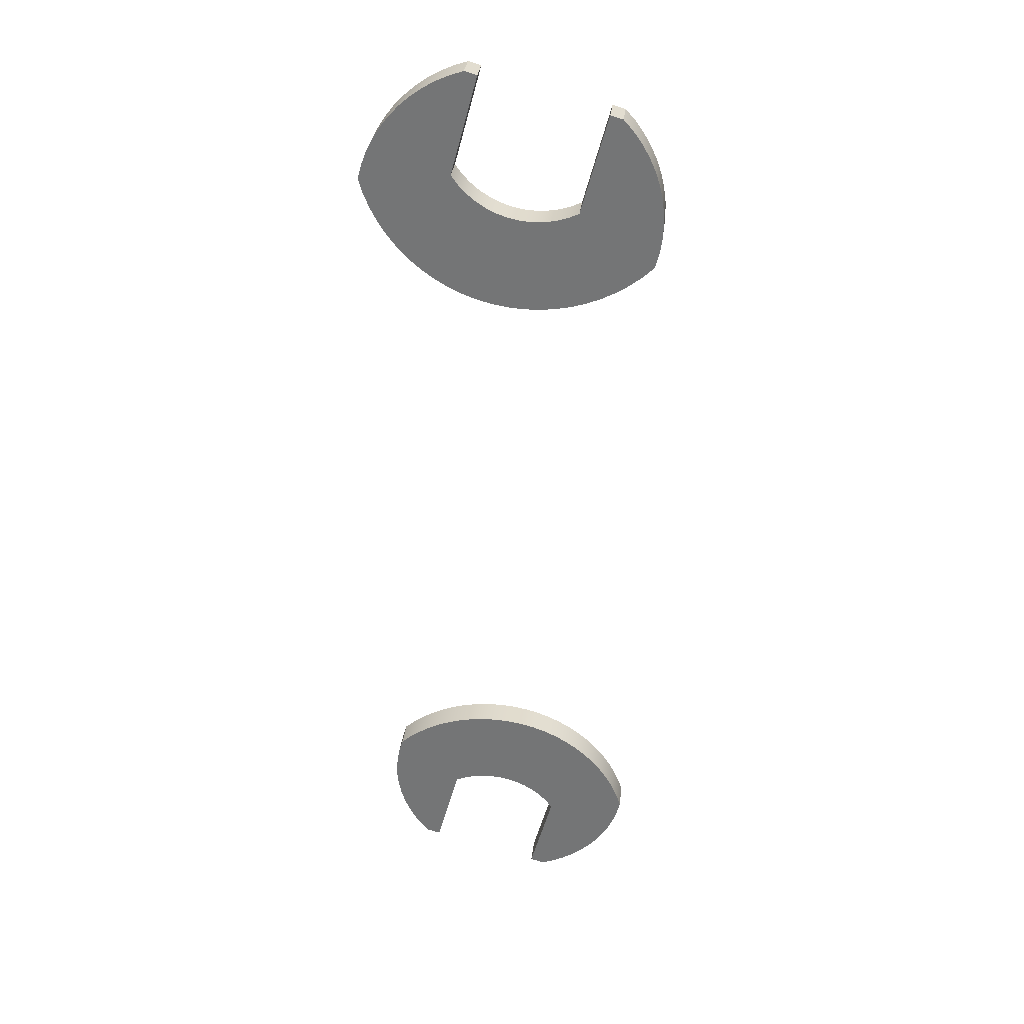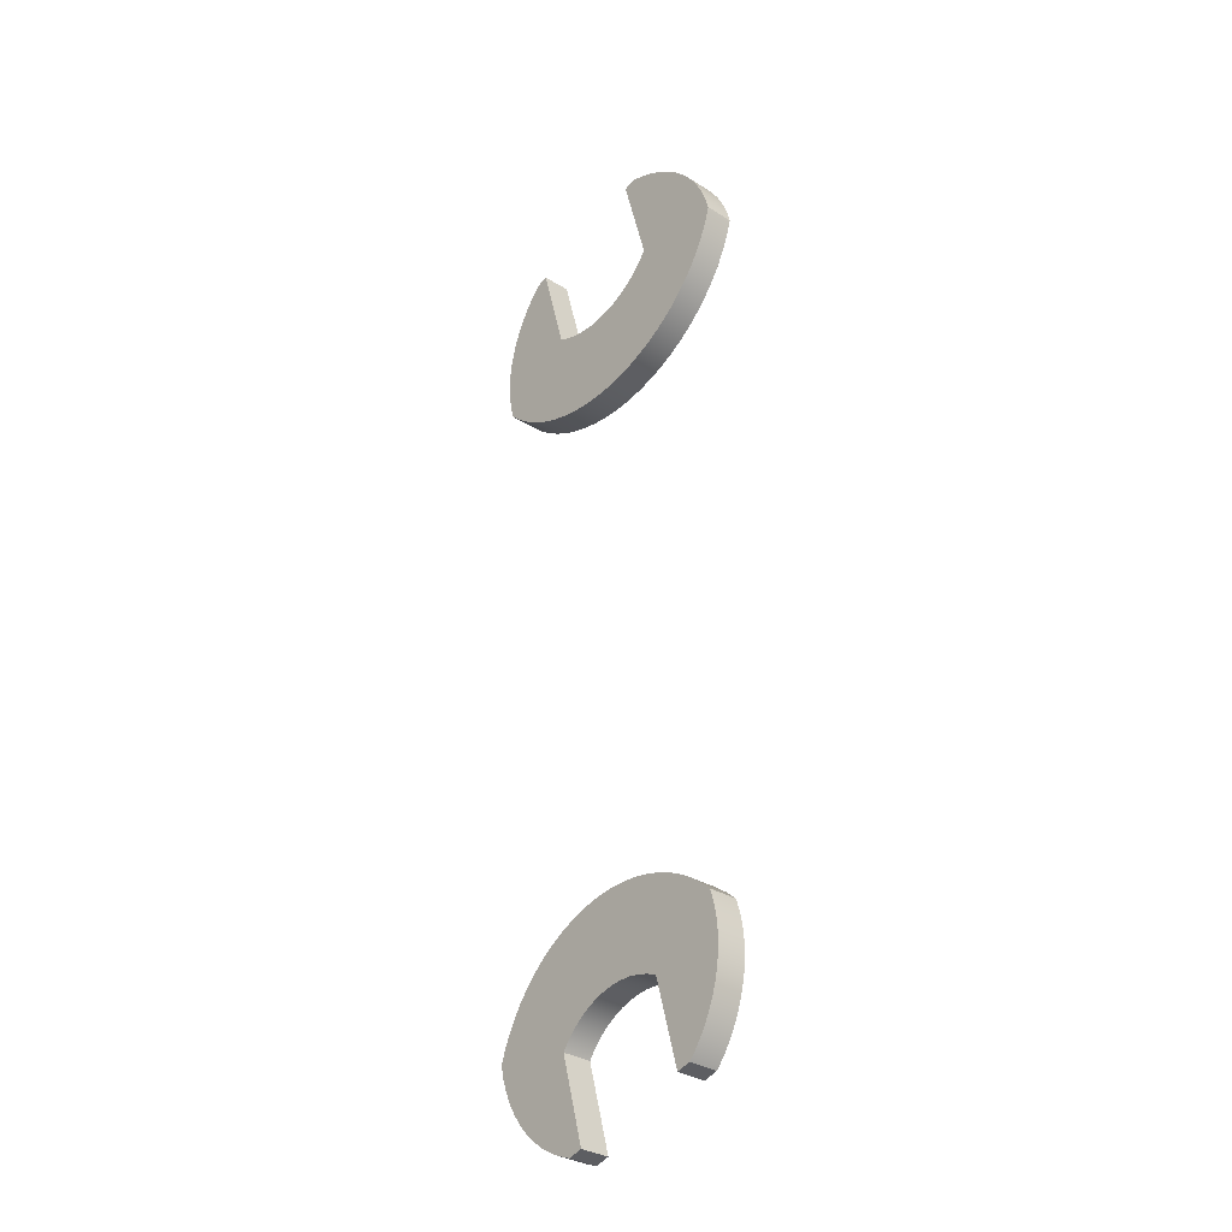
<metadata>
{"format":"obj","ext":"obj","renderer":"f3d","projection":"perspective","resolution":1024,"background":"white","views":[{"elev":32.6,"azim":-173.0,"up":"+Z"},{"elev":-32.9,"azim":49.1,"up":"+Z"}]}
</metadata>
<code>
v -0.6311 0 -19.4
v -0.9577 0 -19.49
v -0.9577 0.65 -19.49
v -0.6311 0.65 -19.4
v -1.168 0 -17.39
v -0.6311 0 -19.4
v -0.6311 0.65 -19.4
v -1.168 0.65 -17.39
v 1.44 0 -16.69
v 1.214 0 -16.59
v 0.9778 0 -16.52
v 0.7346 0 -16.48
v 0.488 0 -16.47
v 0.2419 0 -16.49
v -5.44e-15 0 -16.54
v -0.234 0 -16.62
v -0.4566 0 -16.72
v -0.6643 0 -16.86
v -0.8541 0 -17.01
v -1.023 0 -17.19
v -1.168 0 -17.39
v -1.168 0.65 -17.39
v -1.023 0.65 -17.19
v -0.8541 0.65 -17.01
v -0.6643 0.65 -16.86
v -0.4566 0.65 -16.72
v -0.234 0.65 -16.62
v -5.44e-15 0.65 -16.54
v 0.2419 0.65 -16.49
v 0.488 0.65 -16.47
v 0.7346 0.65 -16.48
v 0.9778 0.65 -16.52
v 1.214 0.65 -16.59
v 1.44 0.65 -16.69
v 1.977 0 -18.7
v 1.44 0 -16.69
v 1.44 0.65 -16.69
v 1.977 0.65 -18.7
v 2.304 0 -18.61
v 1.977 0 -18.7
v 1.977 0.65 -18.7
v 2.304 0.65 -18.61
v 2.921 0 -15.5
v 3.008 0 -15.79
v 3.067 0 -16.09
v 3.096 0 -16.39
v 3.096 0 -16.69
v 3.067 0 -16.99
v 3.008 0 -17.29
v 2.92 0 -17.58
v 2.805 0 -17.86
v 2.663 0 -18.12
v 2.495 0 -18.38
v 2.304 0 -18.61
v 2.304 0.65 -18.61
v 2.495 0.65 -18.38
v 2.663 0.65 -18.12
v 2.805 0.65 -17.86
v 2.92 0.65 -17.58
v 3.008 0.65 -17.29
v 3.067 0.65 -16.99
v 3.096 0.65 -16.69
v 3.096 0.65 -16.39
v 3.067 0.65 -16.09
v 3.008 0.65 -15.79
v 2.921 0.65 -15.5
v -3.049 0 -17.1
v -2.947 0 -16.79
v -2.817 0 -16.5
v -2.662 0 -16.21
v -2.482 0 -15.94
v -2.279 0 -15.69
v -2.054 0 -15.46
v -1.809 0 -15.25
v -1.546 0 -15.06
v -1.268 0 -14.9
v -0.9759 0 -14.76
v -0.6727 0 -14.65
v -0.3607 0 -14.57
v -0.0425 0 -14.51
v 0.2794 0 -14.48
v 0.6024 0 -14.49
v 0.9238 0 -14.52
v 1.241 0 -14.58
v 1.552 0 -14.67
v 1.853 0 -14.78
v 2.143 0 -14.92
v 2.419 0 -15.09
v 2.679 0 -15.28
v 2.921 0 -15.5
v 2.921 0.65 -15.5
v 2.679 0.65 -15.28
v 2.419 0.65 -15.09
v 2.143 0.65 -14.92
v 1.853 0.65 -14.78
v 1.552 0.65 -14.67
v 1.241 0.65 -14.58
v 0.9238 0.65 -14.52
v 0.6024 0.65 -14.49
v 0.2794 0.65 -14.48
v -0.0425 0.65 -14.51
v -0.3607 0.65 -14.57
v -0.6727 0.65 -14.65
v -0.9759 0.65 -14.76
v -1.268 0.65 -14.9
v -1.546 0.65 -15.06
v -1.809 0.65 -15.25
v -2.054 0.65 -15.46
v -2.279 0.65 -15.69
v -2.482 0.65 -15.94
v -2.662 0.65 -16.21
v -2.817 0.65 -16.5
v -2.947 0.65 -16.79
v -3.049 0.65 -17.1
v -0.9577 0 -19.49
v -1.241 0 -19.38
v -1.512 0 -19.24
v -1.769 0 -19.08
v -2.009 0 -18.9
v -2.229 0 -18.69
v -2.429 0 -18.46
v -2.605 0 -18.22
v -2.757 0 -17.96
v -2.882 0 -17.68
v -2.979 0 -17.39
v -3.049 0 -17.1
v -3.049 0.65 -17.1
v -2.979 0.65 -17.39
v -2.882 0.65 -17.68
v -2.757 0.65 -17.96
v -2.605 0.65 -18.22
v -2.429 0.65 -18.46
v -2.229 0.65 -18.69
v -2.009 0.65 -18.9
v -1.769 0.65 -19.08
v -1.512 0.65 -19.24
v -1.241 0.65 -19.38
v -0.9577 0.65 -19.49
v -0.9577 0.65 -19.49
v -1.241 0.65 -19.38
v -1.512 0.65 -19.24
v -1.769 0.65 -19.08
v -2.009 0.65 -18.9
v -2.229 0.65 -18.69
v -2.429 0.65 -18.46
v -2.605 0.65 -18.22
v -2.757 0.65 -17.96
v -2.882 0.65 -17.68
v -2.979 0.65 -17.39
v -3.049 0.65 -17.1
v -2.947 0.65 -16.79
v -2.817 0.65 -16.5
v -2.662 0.65 -16.21
v -2.482 0.65 -15.94
v -2.279 0.65 -15.69
v -2.054 0.65 -15.46
v -1.809 0.65 -15.25
v -1.546 0.65 -15.06
v -1.268 0.65 -14.9
v -0.9759 0.65 -14.76
v -0.6727 0.65 -14.65
v -0.3607 0.65 -14.57
v -0.0425 0.65 -14.51
v 0.2794 0.65 -14.48
v 0.6024 0.65 -14.49
v 0.9238 0.65 -14.52
v 1.241 0.65 -14.58
v 1.552 0.65 -14.67
v 1.853 0.65 -14.78
v 2.143 0.65 -14.92
v 2.419 0.65 -15.09
v 2.679 0.65 -15.28
v 2.921 0.65 -15.5
v 3.008 0.65 -15.79
v 3.067 0.65 -16.09
v 3.096 0.65 -16.39
v 3.096 0.65 -16.69
v 3.067 0.65 -16.99
v 3.008 0.65 -17.29
v 2.92 0.65 -17.58
v 2.805 0.65 -17.86
v 2.663 0.65 -18.12
v 2.495 0.65 -18.38
v 2.304 0.65 -18.61
v 1.977 0.65 -18.7
v 1.44 0.65 -16.69
v 1.214 0.65 -16.59
v 0.9778 0.65 -16.52
v 0.7346 0.65 -16.48
v 0.488 0.65 -16.47
v 0.2419 0.65 -16.49
v -5.44e-15 0.65 -16.54
v -0.234 0.65 -16.62
v -0.4566 0.65 -16.72
v -0.6643 0.65 -16.86
v -0.8541 0.65 -17.01
v -1.023 0.65 -17.19
v -1.168 0.65 -17.39
v -0.6311 0.65 -19.4
v -3.049 0 -17.1
v -2.979 0 -17.39
v -2.882 0 -17.68
v -2.757 0 -17.96
v -2.605 0 -18.22
v -2.429 0 -18.46
v -2.229 0 -18.69
v -2.009 0 -18.9
v -1.769 0 -19.08
v -1.512 0 -19.24
v -1.241 0 -19.38
v -0.9577 0 -19.49
v -0.6311 0 -19.4
v -1.168 0 -17.39
v -1.023 0 -17.19
v -0.8541 0 -17.01
v -0.6643 0 -16.86
v -0.4566 0 -16.72
v -0.234 0 -16.62
v -5.44e-15 0 -16.54
v 0.2419 0 -16.49
v 0.488 0 -16.47
v 0.7346 0 -16.48
v 0.9778 0 -16.52
v 1.214 0 -16.59
v 1.44 0 -16.69
v 1.977 0 -18.7
v 2.304 0 -18.61
v 2.495 0 -18.38
v 2.663 0 -18.12
v 2.805 0 -17.86
v 2.92 0 -17.58
v 3.008 0 -17.29
v 3.067 0 -16.99
v 3.096 0 -16.69
v 3.096 0 -16.39
v 3.067 0 -16.09
v 3.008 0 -15.79
v 2.921 0 -15.5
v 2.679 0 -15.28
v 2.419 0 -15.09
v 2.143 0 -14.92
v 1.853 0 -14.78
v 1.552 0 -14.67
v 1.241 0 -14.58
v 0.9238 0 -14.52
v 0.6024 0 -14.49
v 0.2794 0 -14.48
v -0.0425 0 -14.51
v -0.3607 0 -14.57
v -0.6727 0 -14.65
v -0.9759 0 -14.76
v -1.268 0 -14.9
v -1.546 0 -15.06
v -1.809 0 -15.25
v -2.054 0 -15.46
v -2.279 0 -15.69
v -2.482 0 -15.94
v -2.662 0 -16.21
v -2.817 0 -16.5
v -2.947 0 -16.79
v 1.296 0 0.9588
v 0.6724 0 3.286
v 0.6724 0.65 3.286
v 1.296 0.65 0.9588
v -1.602 0 0.1823
v -1.351 0 0.06871
v -1.089 0 -0.01276
v -0.8182 0 -0.06085
v -0.5436 0 -0.07481
v -0.2695 0 -0.05442
v -2.22e-16 0 -1.11e-15
v 0.2606 0 0.0876
v 0.5082 0 0.207
v 0.739 0 0.3564
v 0.9494 0 0.5334
v 1.136 0 0.7352
v 1.296 0 0.9588
v 1.296 0.65 0.9588
v 1.136 0.65 0.7352
v 0.9494 0.65 0.5334
v 0.739 0.65 0.3564
v 0.5082 0.65 0.207
v 0.2606 0.65 0.0876
v 5.551e-16 0.65 -8.882e-16
v -0.2695 0.65 -0.05442
v -0.5436 0.65 -0.07481
v -0.8182 0.65 -0.06085
v -1.089 0.65 -0.01276
v -1.351 0.65 0.06871
v -1.602 0.65 0.1823
v -2.225 0 2.51
v -1.602 0 0.1823
v -1.602 0.65 0.1823
v -2.225 0.65 2.51
v -2.518 0 2.431
v -2.225 0 2.51
v -2.225 0.65 2.51
v -2.518 0.65 2.431
v -3.341 0 -1.042
v -3.427 0 -0.7125
v -3.48 0 -0.3762
v -3.5 0 -0.03646
v -3.487 0 0.3037
v -3.441 0 0.6409
v -3.362 0 0.9721
v -3.252 0 1.294
v -3.111 0 1.604
v -2.94 0 1.898
v -2.742 0 2.175
v -2.518 0 2.431
v -2.518 0.65 2.431
v -2.742 0.65 2.175
v -2.94 0.65 1.898
v -3.111 0.65 1.604
v -3.252 0.65 1.294
v -3.362 0.65 0.9721
v -3.441 0.65 0.6409
v -3.487 0.65 0.3037
v -3.5 0.65 -0.03646
v -3.48 0.65 -0.3762
v -3.427 0.65 -0.7125
v -3.341 0.65 -1.042
v 3.415 0 0.7683
v 3.308 0 0.4139
v 3.17 0 0.07091
v 3 0 -0.2579
v 2.801 0 -0.5695
v 2.574 0 -0.8615
v 2.321 0 -1.131
v 2.043 0 -1.376
v 1.745 0 -1.595
v 1.428 0 -1.785
v 1.094 0 -1.945
v 0.747 0 -2.073
v 0.3896 0 -2.169
v 0.02498 0 -2.231
v -0.3439 0 -2.259
v -0.7138 0 -2.254
v -1.082 0 -2.214
v -1.444 0 -2.14
v -1.798 0 -2.033
v -2.141 0 -1.894
v -2.469 0 -1.723
v -2.781 0 -1.524
v -3.072 0 -1.296
v -3.341 0 -1.042
v -3.341 0.65 -1.042
v -3.072 0.65 -1.296
v -2.781 0.65 -1.524
v -2.469 0.65 -1.723
v -2.141 0.65 -1.894
v -1.798 0.65 -2.033
v -1.444 0.65 -2.14
v -1.082 0.65 -2.214
v -0.7138 0.65 -2.254
v -0.3439 0.65 -2.259
v 0.02498 0.65 -2.231
v 0.3896 0.65 -2.169
v 0.747 0.65 -2.073
v 1.094 0.65 -1.945
v 1.428 0.65 -1.785
v 1.745 0.65 -1.595
v 2.043 0.65 -1.376
v 2.321 0.65 -1.131
v 2.574 0.65 -0.8615
v 2.801 0.65 -0.5695
v 3 0.65 -0.2579
v 3.17 0.65 0.07091
v 3.308 0.65 0.4139
v 3.415 0.65 0.7683
v 0.9649 0 3.364
v 1.287 0 3.255
v 1.597 0 3.114
v 1.892 0 2.944
v 2.169 0 2.747
v 2.426 0 2.523
v 2.659 0 2.275
v 2.868 0 2.006
v 3.049 0 1.718
v 3.202 0 1.414
v 3.324 0 1.096
v 3.415 0 0.7683
v 3.415 0.65 0.7683
v 3.324 0.65 1.096
v 3.202 0.65 1.414
v 3.049 0.65 1.718
v 2.868 0.65 2.006
v 2.659 0.65 2.275
v 2.426 0.65 2.523
v 2.169 0.65 2.747
v 1.892 0.65 2.944
v 1.597 0.65 3.114
v 1.287 0.65 3.255
v 0.9649 0.65 3.364
v 0.6724 0 3.286
v 0.9649 0 3.364
v 0.9649 0.65 3.364
v 0.6724 0.65 3.286
v 0.6724 0.65 3.286
v 0.9649 0.65 3.364
v 1.287 0.65 3.255
v 1.597 0.65 3.114
v 1.892 0.65 2.944
v 2.169 0.65 2.747
v 2.426 0.65 2.523
v 2.659 0.65 2.275
v 2.868 0.65 2.006
v 3.049 0.65 1.718
v 3.202 0.65 1.414
v 3.324 0.65 1.096
v 3.415 0.65 0.7683
v 3.308 0.65 0.4139
v 3.17 0.65 0.07091
v 3 0.65 -0.2579
v 2.801 0.65 -0.5695
v 2.574 0.65 -0.8615
v 2.321 0.65 -1.131
v 2.043 0.65 -1.376
v 1.745 0.65 -1.595
v 1.428 0.65 -1.785
v 1.094 0.65 -1.945
v 0.747 0.65 -2.073
v 0.3896 0.65 -2.169
v 0.02498 0.65 -2.231
v -0.3439 0.65 -2.259
v -0.7138 0.65 -2.254
v -1.082 0.65 -2.214
v -1.444 0.65 -2.14
v -1.798 0.65 -2.033
v -2.141 0.65 -1.894
v -2.469 0.65 -1.723
v -2.781 0.65 -1.524
v -3.072 0.65 -1.296
v -3.341 0.65 -1.042
v -3.427 0.65 -0.7125
v -3.48 0.65 -0.3762
v -3.5 0.65 -0.03646
v -3.487 0.65 0.3037
v -3.441 0.65 0.6409
v -3.362 0.65 0.9721
v -3.252 0.65 1.294
v -3.111 0.65 1.604
v -2.94 0.65 1.898
v -2.742 0.65 2.175
v -2.518 0.65 2.431
v -2.225 0.65 2.51
v -1.602 0.65 0.1823
v -1.351 0.65 0.06871
v -1.089 0.65 -0.01276
v -0.8182 0.65 -0.06085
v -0.5436 0.65 -0.07481
v -0.2695 0.65 -0.05442
v 5.551e-16 0.65 -8.882e-16
v 0.2606 0.65 0.0876
v 0.5082 0.65 0.207
v 0.739 0.65 0.3564
v 0.9494 0.65 0.5334
v 1.136 0.65 0.7352
v 1.296 0.65 0.9588
v 0.9649 0 3.364
v 0.6724 0 3.286
v 1.296 0 0.9588
v 1.136 0 0.7352
v 0.9494 0 0.5334
v 0.739 0 0.3564
v 0.5082 0 0.207
v 0.2606 0 0.0876
v -2.22e-16 0 -1.11e-15
v -0.2695 0 -0.05442
v -0.5436 0 -0.07481
v -0.8182 0 -0.06085
v -1.089 0 -0.01276
v -1.351 0 0.06871
v -1.602 0 0.1823
v -2.225 0 2.51
v -2.518 0 2.431
v -2.742 0 2.175
v -2.94 0 1.898
v -3.111 0 1.604
v -3.252 0 1.294
v -3.362 0 0.9721
v -3.441 0 0.6409
v -3.487 0 0.3037
v -3.5 0 -0.03646
v -3.48 0 -0.3762
v -3.427 0 -0.7125
v -3.341 0 -1.042
v -3.072 0 -1.296
v -2.781 0 -1.524
v -2.469 0 -1.723
v -2.141 0 -1.894
v -1.798 0 -2.033
v -1.444 0 -2.14
v -1.082 0 -2.214
v -0.7138 0 -2.254
v -0.3439 0 -2.259
v 0.02498 0 -2.231
v 0.3896 0 -2.169
v 0.747 0 -2.073
v 1.094 0 -1.945
v 1.428 0 -1.785
v 1.745 0 -1.595
v 2.043 0 -1.376
v 2.321 0 -1.131
v 2.574 0 -0.8615
v 2.801 0 -0.5695
v 3 0 -0.2579
v 3.17 0 0.07091
v 3.308 0 0.4139
v 3.415 0 0.7683
v 3.324 0 1.096
v 3.202 0 1.414
v 3.049 0 1.718
v 2.868 0 2.006
v 2.659 0 2.275
v 2.426 0 2.523
v 2.169 0 2.747
v 1.892 0 2.944
v 1.597 0 3.114
v 1.287 0 3.255
g 8dca8476-e2a9-11ea-a1e9-54bf646e7e1f
f 1 2 4
f 4 2 3
g 8dcaab9e-e2a9-11ea-82f9-54bf646e7e1f
f 5 6 8
f 8 6 7
g 8dcad2b6-e2a9-11ea-9861-54bf646e7e1f
f 34 9 33
f 33 9 10
f 33 10 32
f 32 10 11
f 32 11 31
f 31 11 12
f 31 12 30
f 30 12 13
f 30 13 29
f 29 13 14
f 29 14 28
f 28 14 15
f 28 15 27
f 27 15 16
f 27 16 26
f 26 16 17
f 26 17 25
f 25 17 18
f 25 18 24
f 24 18 19
f 24 19 23
f 23 19 20
f 23 20 22
f 22 20 21
g 8dcb20fa-e2a9-11ea-960c-54bf646e7e1f
f 35 36 38
f 38 36 37
g 8dcb481e-e2a9-11ea-a02c-54bf646e7e1f
f 39 40 42
f 42 40 41
g 8dcb6f46-e2a9-11ea-b227-54bf646e7e1f
f 66 43 65
f 65 43 44
f 65 44 64
f 64 44 45
f 64 45 63
f 63 45 46
f 63 46 62
f 62 46 47
f 62 47 61
f 61 47 48
f 61 48 60
f 60 48 49
f 60 49 59
f 59 49 50
f 59 50 58
f 58 50 51
f 58 51 57
f 57 51 52
f 57 52 56
f 56 52 53
f 56 53 55
f 55 53 54
g 8dcbbd8a-e2a9-11ea-948f-54bf646e7e1f
f 114 67 113
f 113 67 68
f 113 68 112
f 112 68 69
f 112 69 111
f 111 69 70
f 111 70 110
f 110 70 71
f 110 71 109
f 109 71 72
f 109 72 108
f 108 72 73
f 108 73 107
f 107 73 74
f 107 74 106
f 106 74 75
f 106 75 105
f 105 75 76
f 105 76 104
f 104 76 77
f 104 77 103
f 103 77 78
f 103 78 102
f 102 78 79
f 102 79 101
f 101 79 80
f 101 80 100
f 100 80 81
f 100 81 99
f 99 81 82
f 99 82 98
f 98 82 83
f 98 83 97
f 97 83 84
f 97 84 96
f 96 84 85
f 96 85 95
f 95 85 86
f 95 86 94
f 94 86 87
f 94 87 93
f 93 87 88
f 93 88 92
f 92 88 89
f 92 89 91
f 91 89 90
g 8dcc0bde-e2a9-11ea-bede-54bf646e7e1f
f 138 115 137
f 137 115 116
f 137 116 136
f 136 116 117
f 136 117 135
f 135 117 118
f 135 118 134
f 134 118 119
f 134 119 133
f 133 119 120
f 133 120 132
f 132 120 121
f 132 121 131
f 131 121 122
f 131 122 130
f 130 122 123
f 130 123 129
f 129 123 124
f 129 124 128
f 128 124 125
f 128 125 127
f 127 125 126
g 8dcc3302-e2a9-11ea-aaa8-54bf646e7e1f
f 139 140 199
f 199 140 141
f 199 141 198
f 198 141 142
f 198 142 143
f 143 144 198
f 198 144 145
f 198 145 146
f 146 147 198
f 198 147 148
f 198 148 149
f 149 150 198
f 198 150 151
f 198 151 152
f 198 152 197
f 197 152 153
f 197 153 196
f 196 153 154
f 196 154 195
f 195 154 155
f 195 155 156
f 195 156 194
f 194 156 157
f 194 157 193
f 193 157 158
f 193 158 159
f 193 159 192
f 192 159 160
f 192 160 161
f 192 161 191
f 191 161 162
f 191 162 163
f 163 164 191
f 191 164 190
f 190 164 165
f 190 165 166
f 190 166 189
f 189 166 167
f 189 167 168
f 189 168 188
f 188 168 169
f 188 169 170
f 188 170 187
f 187 170 171
f 187 171 172
f 173 174 172
f 172 174 186
f 172 186 187
f 174 175 186
f 186 175 176
f 186 176 177
f 177 178 186
f 186 178 179
f 186 179 180
f 180 181 186
f 186 181 182
f 186 182 183
f 184 185 183
f 183 185 186
g 8dcca866-e2a9-11ea-95e7-54bf646e7e1f
f 260 200 213
f 213 200 201
f 213 201 202
f 202 203 213
f 213 203 204
f 213 204 205
f 205 206 213
f 213 206 207
f 213 207 208
f 208 209 213
f 213 209 212
f 212 209 210
f 212 210 211
f 260 213 259
f 259 213 214
f 259 214 258
f 258 214 215
f 258 215 257
f 257 215 216
f 257 216 256
f 256 216 255
f 255 216 217
f 255 217 254
f 254 217 218
f 254 218 253
f 253 218 252
f 252 218 219
f 252 219 251
f 251 219 250
f 250 219 220
f 250 220 249
f 249 220 248
f 248 220 247
f 247 220 221
f 247 221 246
f 246 221 245
f 245 221 222
f 245 222 244
f 244 222 243
f 243 222 223
f 243 223 242
f 242 223 241
f 241 223 224
f 241 224 240
f 240 224 239
f 239 224 225
f 239 225 237
f 237 225 236
f 236 225 235
f 235 225 234
f 234 225 233
f 233 225 232
f 232 225 231
f 231 225 230
f 230 225 229
f 229 225 228
f 228 225 226
f 228 226 227
f 237 238 239
g 8df5a1fe-e2a9-11ea-887f-54bf646e7e1f
f 261 262 264
f 264 262 263
g 8df6175a-e2a9-11ea-9328-54bf646e7e1f
f 290 265 289
f 289 265 266
f 289 266 288
f 288 266 267
f 288 267 287
f 287 267 268
f 287 268 286
f 286 268 269
f 286 269 285
f 285 269 270
f 285 270 284
f 284 270 271
f 284 271 283
f 283 271 272
f 283 272 282
f 282 272 273
f 282 273 281
f 281 273 274
f 281 274 280
f 280 274 275
f 280 275 279
f 279 275 276
f 279 276 278
f 278 276 277
g 8df68cc6-e2a9-11ea-b745-54bf646e7e1f
f 291 292 294
f 294 292 293
g 8df70230-e2a9-11ea-adaf-54bf646e7e1f
f 295 296 298
f 298 296 297
g 8df7506e-e2a9-11ea-92e9-54bf646e7e1f
f 322 299 321
f 321 299 300
f 321 300 320
f 320 300 301
f 320 301 319
f 319 301 302
f 319 302 318
f 318 302 303
f 318 303 317
f 317 303 304
f 317 304 316
f 316 304 305
f 316 305 315
f 315 305 306
f 315 306 314
f 314 306 307
f 314 307 313
f 313 307 308
f 313 308 312
f 312 308 309
f 312 309 311
f 311 309 310
g 8df7c5e2-e2a9-11ea-8f1a-54bf646e7e1f
f 370 323 369
f 369 323 324
f 369 324 368
f 368 324 325
f 368 325 367
f 367 325 326
f 367 326 366
f 366 326 327
f 366 327 365
f 365 327 328
f 365 328 364
f 364 328 329
f 364 329 363
f 363 329 330
f 363 330 362
f 362 330 331
f 362 331 361
f 361 331 332
f 361 332 360
f 360 332 333
f 360 333 359
f 359 333 334
f 359 334 358
f 358 334 335
f 358 335 357
f 357 335 336
f 357 336 356
f 356 336 337
f 356 337 355
f 355 337 338
f 355 338 354
f 354 338 339
f 354 339 353
f 353 339 340
f 353 340 352
f 352 340 341
f 352 341 351
f 351 341 342
f 351 342 350
f 350 342 343
f 350 343 349
f 349 343 344
f 349 344 348
f 348 344 345
f 348 345 347
f 347 345 346
g 8df83b52-e2a9-11ea-8e46-54bf646e7e1f
f 394 371 393
f 393 371 372
f 393 372 392
f 392 372 373
f 392 373 391
f 391 373 374
f 391 374 390
f 390 374 375
f 390 375 389
f 389 375 376
f 389 376 388
f 388 376 377
f 388 377 387
f 387 377 378
f 387 378 386
f 386 378 379
f 386 379 385
f 385 379 380
f 385 380 384
f 384 380 381
f 384 381 383
f 383 381 382
g 8df8b0ba-e2a9-11ea-a802-54bf646e7e1f
f 395 396 398
f 398 396 397
g 8df9262e-e2a9-11ea-8fd7-54bf646e7e1f
f 400 401 399
f 399 401 402
f 399 402 459
f 459 402 403
f 459 403 404
f 404 405 459
f 459 405 406
f 459 406 407
f 407 408 459
f 459 408 409
f 459 409 410
f 410 411 459
f 459 411 412
f 459 412 413
f 459 413 458
f 458 413 414
f 458 414 457
f 457 414 415
f 457 415 416
f 457 416 456
f 456 416 417
f 456 417 455
f 455 417 418
f 455 418 419
f 455 419 454
f 454 419 420
f 454 420 453
f 453 420 421
f 453 421 422
f 453 422 452
f 452 422 423
f 452 423 424
f 452 424 451
f 451 424 425
f 451 425 426
f 426 427 451
f 451 427 450
f 450 427 428
f 450 428 429
f 450 429 449
f 449 429 430
f 449 430 431
f 449 431 448
f 448 431 432
f 448 432 447
f 447 432 433
f 447 433 435
f 435 433 434
f 435 436 447
f 447 436 437
f 447 437 438
f 438 439 447
f 447 439 440
f 447 440 441
f 441 442 447
f 447 442 443
f 447 443 444
f 445 446 444
f 444 446 447
g 8df99b90-e2a9-11ea-ab65-54bf646e7e1f
f 460 461 520
f 520 461 519
f 519 461 462
f 519 462 518
f 518 462 517
f 517 462 516
f 516 462 515
f 515 462 514
f 514 462 513
f 513 462 512
f 512 462 511
f 511 462 510
f 510 462 509
f 509 462 508
f 508 462 463
f 508 463 507
f 507 463 464
f 507 464 506
f 506 464 505
f 505 464 465
f 505 465 504
f 504 465 466
f 504 466 503
f 503 466 502
f 502 466 467
f 502 467 501
f 501 467 468
f 501 468 500
f 500 468 499
f 499 468 469
f 499 469 498
f 498 469 497
f 497 469 470
f 497 470 496
f 496 470 495
f 495 470 494
f 494 470 471
f 494 471 493
f 493 471 492
f 492 471 472
f 492 472 491
f 491 472 490
f 490 472 473
f 490 473 489
f 489 473 474
f 489 474 488
f 488 474 486
f 488 486 487
f 475 477 474
f 474 477 478
f 474 478 479
f 475 476 477
f 479 480 474
f 474 480 481
f 474 481 482
f 482 483 474
f 474 483 484
f 474 484 485
f 485 486 474

</code>
